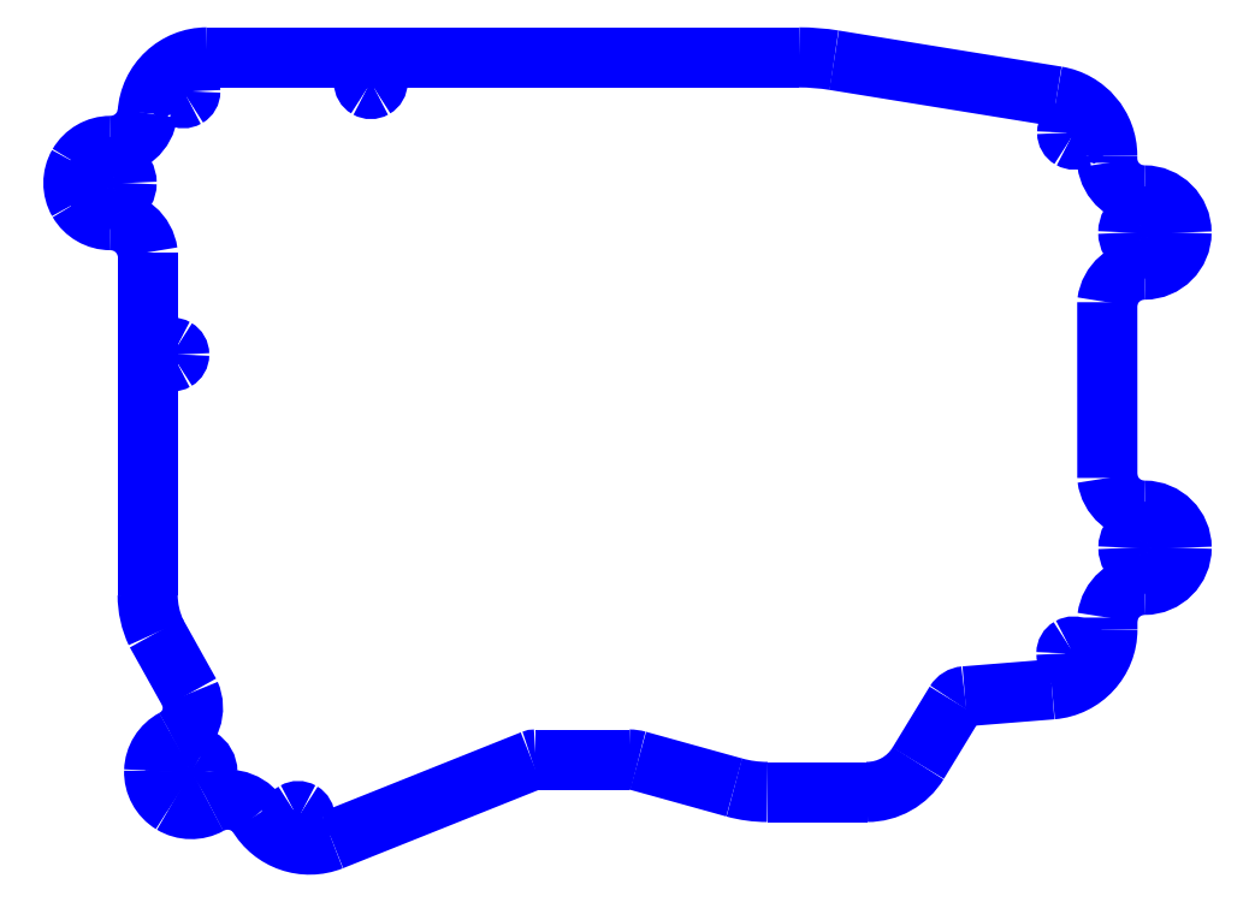
<metadata>
{"format":"dxf","ext":"dxf","renderer":"ezdxf+matplotlib","layout":"modelspace","background":"white","min_lineweight":24,"dpi":150}
</metadata>
<code>
0
SECTION
2
ENTITIES
0
SPLINE
8
Ebene_1
70
8
71
3
72
8
73
4
74
0
40
0
40
0
40
0
40
0
40
1
40
1
40
1
40
1
10
52.1
20
133.2
30
0
10
52.1
20
133.6
30
0
10
52.31
20
133.9
30
0
10
52.65
20
134.1
30
0
0
SPLINE
8
Ebene_1
70
8
71
3
72
8
73
4
74
0
40
0
40
0
40
0
40
0
40
1
40
1
40
1
40
1
10
52.65
20
134.1
30
0
10
53
20
134.3
30
0
10
53.41
20
134.3
30
0
10
53.75
20
134.1
30
0
0
SPLINE
8
Ebene_1
70
8
71
3
72
8
73
4
74
0
40
0
40
0
40
0
40
0
40
1
40
1
40
1
40
1
10
53.75
20
134.1
30
0
10
54.1
20
133.9
30
0
10
54.31
20
133.6
30
0
10
54.3
20
133.2
30
0
0
SPLINE
8
Ebene_1
70
8
71
3
72
8
73
4
74
0
40
0
40
0
40
0
40
0
40
1
40
1
40
1
40
1
10
54.3
20
133.2
30
0
10
54.31
20
132.8
30
0
10
54.1
20
132.4
30
0
10
53.75
20
132.2
30
0
0
SPLINE
8
Ebene_1
70
8
71
3
72
8
73
4
74
0
40
0
40
0
40
0
40
0
40
1
40
1
40
1
40
1
10
53.75
20
132.2
30
0
10
53.41
20
132
30
0
10
53
20
132
30
0
10
52.65
20
132.2
30
0
0
SPLINE
8
Ebene_1
70
8
71
3
72
8
73
4
74
0
40
0
40
0
40
0
40
0
40
1
40
1
40
1
40
1
10
52.65
20
132.2
30
0
10
52.31
20
132.4
30
0
10
52.1
20
132.8
30
0
10
52.1
20
133.2
30
0
0
SPLINE
8
Ebene_1
70
8
71
3
72
8
73
4
74
0
40
0
40
0
40
0
40
0
40
1
40
1
40
1
40
1
10
8.533
20
116.9
30
0
10
8.532
20
117.8
30
0
10
9.027
20
118.7
30
0
10
9.832
20
119.1
30
0
0
SPLINE
8
Ebene_1
70
8
71
3
72
8
73
4
74
0
40
0
40
0
40
0
40
0
40
1
40
1
40
1
40
1
10
9.832
20
119.1
30
0
10
10.64
20
119.6
30
0
10
11.63
20
119.6
30
0
10
12.43
20
119.1
30
0
0
SPLINE
8
Ebene_1
70
8
71
3
72
8
73
4
74
0
40
0
40
0
40
0
40
0
40
1
40
1
40
1
40
1
10
12.43
20
119.1
30
0
10
13.24
20
118.7
30
0
10
13.73
20
117.8
30
0
10
13.73
20
116.9
30
0
0
SPLINE
8
Ebene_1
70
8
71
3
72
8
73
4
74
0
40
0
40
0
40
0
40
0
40
1
40
1
40
1
40
1
10
13.73
20
116.9
30
0
10
13.73
20
115.9
30
0
10
13.24
20
115.1
30
0
10
12.43
20
114.6
30
0
0
SPLINE
8
Ebene_1
70
8
71
3
72
8
73
4
74
0
40
0
40
0
40
0
40
0
40
1
40
1
40
1
40
1
10
12.43
20
114.6
30
0
10
11.63
20
114.2
30
0
10
10.64
20
114.2
30
0
10
9.832
20
114.6
30
0
0
SPLINE
8
Ebene_1
70
8
71
3
72
8
73
4
74
0
40
0
40
0
40
0
40
0
40
1
40
1
40
1
40
1
10
9.832
20
114.6
30
0
10
9.027
20
115.1
30
0
10
8.532
20
115.9
30
0
10
8.533
20
116.9
30
0
0
LWPOLYLINE
8
Ebene_1
90
1
70
1
10
52.1
20
133.2
30
0
0
SPLINE
8
Ebene_1
70
8
71
3
72
8
73
4
74
0
40
0
40
0
40
0
40
0
40
1
40
1
40
1
40
1
10
21.58
20
21.59
30
0
10
21.58
20
22.52
30
0
10
22.08
20
23.38
30
0
10
22.88
20
23.84
30
0
0
SPLINE
8
Ebene_1
70
8
71
3
72
8
73
4
74
0
40
0
40
0
40
0
40
0
40
1
40
1
40
1
40
1
10
22.88
20
23.84
30
0
10
23.69
20
24.3
30
0
10
24.68
20
24.3
30
0
10
25.48
20
23.84
30
0
0
SPLINE
8
Ebene_1
70
8
71
3
72
8
73
4
74
0
40
0
40
0
40
0
40
0
40
1
40
1
40
1
40
1
10
25.48
20
23.84
30
0
10
26.29
20
23.38
30
0
10
26.78
20
22.52
30
0
10
26.78
20
21.59
30
0
0
SPLINE
8
Ebene_1
70
8
71
3
72
8
73
4
74
0
40
0
40
0
40
0
40
0
40
1
40
1
40
1
40
1
10
26.78
20
21.59
30
0
10
26.78
20
20.66
30
0
10
26.29
20
19.8
30
0
10
25.48
20
19.34
30
0
0
SPLINE
8
Ebene_1
70
8
71
3
72
8
73
4
74
0
40
0
40
0
40
0
40
0
40
1
40
1
40
1
40
1
10
25.48
20
19.34
30
0
10
24.68
20
18.87
30
0
10
23.69
20
18.87
30
0
10
22.88
20
19.34
30
0
0
SPLINE
8
Ebene_1
70
8
71
3
72
8
73
4
74
0
40
0
40
0
40
0
40
0
40
1
40
1
40
1
40
1
10
22.88
20
19.34
30
0
10
22.08
20
19.8
30
0
10
21.58
20
20.66
30
0
10
21.58
20
21.59
30
0
0
LWPOLYLINE
8
Ebene_1
90
1
70
1
10
8.533
20
116.9
30
0
0
SPLINE
8
Ebene_1
70
8
71
3
72
8
73
4
74
0
40
0
40
0
40
0
40
0
40
1
40
1
40
1
40
1
10
175.7
20
108.9
30
0
10
175.7
20
109.8
30
0
10
176.2
20
110.7
30
0
10
177
20
111.1
30
0
0
SPLINE
8
Ebene_1
70
8
71
3
72
8
73
4
74
0
40
0
40
0
40
0
40
0
40
1
40
1
40
1
40
1
10
177
20
111.1
30
0
10
177.8
20
111.6
30
0
10
178.8
20
111.6
30
0
10
179.6
20
111.1
30
0
0
SPLINE
8
Ebene_1
70
8
71
3
72
8
73
4
74
0
40
0
40
0
40
0
40
0
40
1
40
1
40
1
40
1
10
179.6
20
111.1
30
0
10
180.4
20
110.7
30
0
10
180.9
20
109.8
30
0
10
180.9
20
108.9
30
0
0
SPLINE
8
Ebene_1
70
8
71
3
72
8
73
4
74
0
40
0
40
0
40
0
40
0
40
1
40
1
40
1
40
1
10
180.9
20
108.9
30
0
10
180.9
20
107.9
30
0
10
180.4
20
107.1
30
0
10
179.6
20
106.6
30
0
0
SPLINE
8
Ebene_1
70
8
71
3
72
8
73
4
74
0
40
0
40
0
40
0
40
0
40
1
40
1
40
1
40
1
10
179.6
20
106.6
30
0
10
178.8
20
106.1
30
0
10
177.8
20
106.1
30
0
10
177
20
106.6
30
0
0
SPLINE
8
Ebene_1
70
8
71
3
72
8
73
4
74
0
40
0
40
0
40
0
40
0
40
1
40
1
40
1
40
1
10
177
20
106.6
30
0
10
176.2
20
107.1
30
0
10
175.7
20
107.9
30
0
10
175.7
20
108.9
30
0
0
LWPOLYLINE
8
Ebene_1
90
1
70
1
10
21.58
20
21.59
30
0
0
SPLINE
8
Ebene_1
70
8
71
3
72
8
73
4
74
0
40
0
40
0
40
0
40
0
40
1
40
1
40
1
40
1
10
175.7
20
57.86
30
0
10
175.7
20
58.79
30
0
10
176.2
20
59.65
30
0
10
177
20
60.12
30
0
0
SPLINE
8
Ebene_1
70
8
71
3
72
8
73
4
74
0
40
0
40
0
40
0
40
0
40
1
40
1
40
1
40
1
10
177
20
60.12
30
0
10
177.8
20
60.58
30
0
10
178.8
20
60.58
30
0
10
179.6
20
60.12
30
0
0
SPLINE
8
Ebene_1
70
8
71
3
72
8
73
4
74
0
40
0
40
0
40
0
40
0
40
1
40
1
40
1
40
1
10
179.6
20
60.12
30
0
10
180.4
20
59.65
30
0
10
180.9
20
58.79
30
0
10
180.9
20
57.86
30
0
0
SPLINE
8
Ebene_1
70
8
71
3
72
8
73
4
74
0
40
0
40
0
40
0
40
0
40
1
40
1
40
1
40
1
10
180.9
20
57.86
30
0
10
180.9
20
56.93
30
0
10
180.4
20
56.08
30
0
10
179.6
20
55.61
30
0
0
SPLINE
8
Ebene_1
70
8
71
3
72
8
73
4
74
0
40
0
40
0
40
0
40
0
40
1
40
1
40
1
40
1
10
179.6
20
55.61
30
0
10
178.8
20
55.15
30
0
10
177.8
20
55.15
30
0
10
177
20
55.61
30
0
0
SPLINE
8
Ebene_1
70
8
71
3
72
8
73
4
74
0
40
0
40
0
40
0
40
0
40
1
40
1
40
1
40
1
10
177
20
55.61
30
0
10
176.2
20
56.08
30
0
10
175.7
20
56.93
30
0
10
175.7
20
57.86
30
0
0
LWPOLYLINE
8
Ebene_1
90
1
70
1
10
175.7
20
108.9
30
0
0
SPLINE
8
Ebene_1
70
8
71
3
72
8
73
4
74
0
40
0
40
0
40
0
40
0
40
1
40
1
40
1
40
1
10
20.03
20
89.13
30
0
10
20.03
20
89.52
30
0
10
20.24
20
89.88
30
0
10
20.58
20
90.08
30
0
0
SPLINE
8
Ebene_1
70
8
71
3
72
8
73
4
74
0
40
0
40
0
40
0
40
0
40
1
40
1
40
1
40
1
10
20.58
20
90.08
30
0
10
20.92
20
90.28
30
0
10
21.34
20
90.28
30
0
10
21.68
20
90.08
30
0
0
SPLINE
8
Ebene_1
70
8
71
3
72
8
73
4
74
0
40
0
40
0
40
0
40
0
40
1
40
1
40
1
40
1
10
21.68
20
90.08
30
0
10
22.02
20
89.88
30
0
10
22.23
20
89.52
30
0
10
22.23
20
89.13
30
0
0
SPLINE
8
Ebene_1
70
8
71
3
72
8
73
4
74
0
40
0
40
0
40
0
40
0
40
1
40
1
40
1
40
1
10
22.23
20
89.13
30
0
10
22.23
20
88.73
30
0
10
22.02
20
88.37
30
0
10
21.68
20
88.18
30
0
0
SPLINE
8
Ebene_1
70
8
71
3
72
8
73
4
74
0
40
0
40
0
40
0
40
0
40
1
40
1
40
1
40
1
10
21.68
20
88.18
30
0
10
21.34
20
87.98
30
0
10
20.92
20
87.98
30
0
10
20.58
20
88.18
30
0
0
SPLINE
8
Ebene_1
70
8
71
3
72
8
73
4
74
0
40
0
40
0
40
0
40
0
40
1
40
1
40
1
40
1
10
20.58
20
88.18
30
0
10
20.24
20
88.37
30
0
10
20.03
20
88.73
30
0
10
20.03
20
89.13
30
0
0
LWPOLYLINE
8
Ebene_1
90
1
70
1
10
175.7
20
57.86
30
0
0
SPLINE
8
Ebene_1
70
8
71
3
72
8
73
4
74
0
40
0
40
0
40
0
40
0
40
1
40
1
40
1
40
1
10
21.82
20
131.7
30
0
10
21.82
20
132.1
30
0
10
22.03
20
132.5
30
0
10
22.37
20
132.7
30
0
0
SPLINE
8
Ebene_1
70
8
71
3
72
8
73
4
74
0
40
0
40
0
40
0
40
0
40
1
40
1
40
1
40
1
10
22.37
20
132.7
30
0
10
22.71
20
132.9
30
0
10
23.13
20
132.9
30
0
10
23.47
20
132.7
30
0
0
SPLINE
8
Ebene_1
70
8
71
3
72
8
73
4
74
0
40
0
40
0
40
0
40
0
40
1
40
1
40
1
40
1
10
23.47
20
132.7
30
0
10
23.82
20
132.5
30
0
10
24.02
20
132.1
30
0
10
24.02
20
131.7
30
0
0
SPLINE
8
Ebene_1
70
8
71
3
72
8
73
4
74
0
40
0
40
0
40
0
40
0
40
1
40
1
40
1
40
1
10
24.02
20
131.7
30
0
10
24.02
20
131.3
30
0
10
23.82
20
130.9
30
0
10
23.47
20
130.7
30
0
0
SPLINE
8
Ebene_1
70
8
71
3
72
8
73
4
74
0
40
0
40
0
40
0
40
0
40
1
40
1
40
1
40
1
10
23.47
20
130.7
30
0
10
23.13
20
130.6
30
0
10
22.71
20
130.6
30
0
10
22.37
20
130.7
30
0
0
SPLINE
8
Ebene_1
70
8
71
3
72
8
73
4
74
0
40
0
40
0
40
0
40
0
40
1
40
1
40
1
40
1
10
22.37
20
130.7
30
0
10
22.03
20
130.9
30
0
10
21.82
20
131.3
30
0
10
21.82
20
131.7
30
0
0
LWPOLYLINE
8
Ebene_1
90
1
70
1
10
20.03
20
89.13
30
0
0
SPLINE
8
Ebene_1
70
8
71
3
72
8
73
4
74
0
40
0
40
0
40
0
40
0
40
1
40
1
40
1
40
1
10
165.8
20
125
30
0
10
165.8
20
125.4
30
0
10
166
20
125.8
30
0
10
166.4
20
126
30
0
0
SPLINE
8
Ebene_1
70
8
71
3
72
8
73
4
74
0
40
0
40
0
40
0
40
0
40
1
40
1
40
1
40
1
10
166.4
20
126
30
0
10
166.7
20
126.2
30
0
10
167.1
20
126.2
30
0
10
167.5
20
126
30
0
0
SPLINE
8
Ebene_1
70
8
71
3
72
8
73
4
74
0
40
0
40
0
40
0
40
0
40
1
40
1
40
1
40
1
10
167.5
20
126
30
0
10
167.8
20
125.8
30
0
10
168
20
125.4
30
0
10
168
20
125
30
0
0
SPLINE
8
Ebene_1
70
8
71
3
72
8
73
4
74
0
40
0
40
0
40
0
40
0
40
1
40
1
40
1
40
1
10
168
20
125
30
0
10
168
20
124.6
30
0
10
167.8
20
124.3
30
0
10
167.5
20
124.1
30
0
0
SPLINE
8
Ebene_1
70
8
71
3
72
8
73
4
74
0
40
0
40
0
40
0
40
0
40
1
40
1
40
1
40
1
10
167.5
20
124.1
30
0
10
167.1
20
123.9
30
0
10
166.7
20
123.9
30
0
10
166.4
20
124.1
30
0
0
SPLINE
8
Ebene_1
70
8
71
3
72
8
73
4
74
0
40
0
40
0
40
0
40
0
40
1
40
1
40
1
40
1
10
166.4
20
124.1
30
0
10
166
20
124.3
30
0
10
165.8
20
124.6
30
0
10
165.8
20
125
30
0
0
LWPOLYLINE
8
Ebene_1
90
1
70
1
10
21.82
20
131.7
30
0
0
SPLINE
8
Ebene_1
70
8
71
3
72
8
73
4
74
0
40
0
40
0
40
0
40
0
40
1
40
1
40
1
40
1
10
165.7
20
40.77
30
0
10
165.7
20
41.17
30
0
10
165.9
20
41.53
30
0
10
166.3
20
41.73
30
0
0
SPLINE
8
Ebene_1
70
8
71
3
72
8
73
4
74
0
40
0
40
0
40
0
40
0
40
1
40
1
40
1
40
1
10
166.3
20
41.73
30
0
10
166.6
20
41.92
30
0
10
167
20
41.92
30
0
10
167.4
20
41.73
30
0
0
SPLINE
8
Ebene_1
70
8
71
3
72
8
73
4
74
0
40
0
40
0
40
0
40
0
40
1
40
1
40
1
40
1
10
167.4
20
41.73
30
0
10
167.7
20
41.53
30
0
10
167.9
20
41.17
30
0
10
167.9
20
40.77
30
0
0
SPLINE
8
Ebene_1
70
8
71
3
72
8
73
4
74
0
40
0
40
0
40
0
40
0
40
1
40
1
40
1
40
1
10
167.9
20
40.77
30
0
10
167.9
20
40.38
30
0
10
167.7
20
40.02
30
0
10
167.4
20
39.82
30
0
0
SPLINE
8
Ebene_1
70
8
71
3
72
8
73
4
74
0
40
0
40
0
40
0
40
0
40
1
40
1
40
1
40
1
10
167.4
20
39.82
30
0
10
167
20
39.62
30
0
10
166.6
20
39.62
30
0
10
166.3
20
39.82
30
0
0
SPLINE
8
Ebene_1
70
8
71
3
72
8
73
4
74
0
40
0
40
0
40
0
40
0
40
1
40
1
40
1
40
1
10
166.3
20
39.82
30
0
10
165.9
20
40.02
30
0
10
165.7
20
40.38
30
0
10
165.7
20
40.77
30
0
0
LWPOLYLINE
8
Ebene_1
90
1
70
1
10
165.8
20
125
30
0
0
SPLINE
8
Ebene_1
70
8
71
3
72
8
73
4
74
0
40
0
40
0
40
0
40
0
40
1
40
1
40
1
40
1
10
40.35
20
14.15
30
0
10
40.35
20
14.55
30
0
10
40.56
20
14.91
30
0
10
40.9
20
15.11
30
0
0
SPLINE
8
Ebene_1
70
8
71
3
72
8
73
4
74
0
40
0
40
0
40
0
40
0
40
1
40
1
40
1
40
1
10
40.9
20
15.11
30
0
10
41.24
20
15.3
30
0
10
41.66
20
15.3
30
0
10
42
20
15.11
30
0
0
SPLINE
8
Ebene_1
70
8
71
3
72
8
73
4
74
0
40
0
40
0
40
0
40
0
40
1
40
1
40
1
40
1
10
42
20
15.11
30
0
10
42.34
20
14.91
30
0
10
42.55
20
14.55
30
0
10
42.55
20
14.15
30
0
0
SPLINE
8
Ebene_1
70
8
71
3
72
8
73
4
74
0
40
0
40
0
40
0
40
0
40
1
40
1
40
1
40
1
10
42.55
20
14.15
30
0
10
42.55
20
13.76
30
0
10
42.34
20
13.4
30
0
10
42
20
13.2
30
0
0
SPLINE
8
Ebene_1
70
8
71
3
72
8
73
4
74
0
40
0
40
0
40
0
40
0
40
1
40
1
40
1
40
1
10
42
20
13.2
30
0
10
41.66
20
13
30
0
10
41.24
20
13
30
0
10
40.9
20
13.2
30
0
0
SPLINE
8
Ebene_1
70
8
71
3
72
8
73
4
74
0
40
0
40
0
40
0
40
0
40
1
40
1
40
1
40
1
10
40.9
20
13.2
30
0
10
40.56
20
13.4
30
0
10
40.35
20
13.76
30
0
10
40.35
20
14.15
30
0
0
LWPOLYLINE
8
Ebene_1
90
1
70
1
10
165.7
20
40.77
30
0
0
LWPOLYLINE
8
Ebene_1
90
1
70
1
10
40.35
20
14.15
30
0
0
SPLINE
8
Ebene_1
70
8
71
3
72
8
73
4
74
0
40
0
40
0
40
0
40
0
40
1
40
1
40
1
40
1
10
17.13
20
50.24
30
0
10
17.13
20
48.12
30
0
10
17.6
20
46.02
30
0
10
18.5
20
44.1
30
0
0
LWPOLYLINE
8
Ebene_1
90
2
70
0
10
17.13
20
105.6
30
0
10
17.13
20
50.24
30
0
0
SPLINE
8
Ebene_1
70
8
71
3
72
8
73
4
74
0
40
0
40
0
40
0
40
0
40
1
40
1
40
1
40
1
10
23.95
20
34.33
30
0
10
25.18
20
31.56
30
0
10
24.06
20
28.31
30
0
10
21.38
20
26.89
30
0
0
SPLINE
8
Ebene_1
70
8
71
3
72
8
73
4
74
0
40
0
40
0
40
0
40
0
40
1
40
1
40
1
40
1
10
21.38
20
26.89
30
0
10
19.47
20
25.88
30
0
10
18.25
20
23.92
30
0
10
18.19
20
21.77
30
0
0
SPLINE
8
Ebene_1
70
8
71
3
72
8
73
4
74
0
40
0
40
0
40
0
40
0
40
1
40
1
40
1
40
1
10
18.19
20
21.77
30
0
10
18.12
20
19.61
30
0
10
19.22
20
17.58
30
0
10
21.07
20
16.46
30
0
0
SPLINE
8
Ebene_1
70
8
71
3
72
8
73
4
74
0
40
0
40
0
40
0
40
0
40
1
40
1
40
1
40
1
10
21.07
20
16.46
30
0
10
22.92
20
15.34
30
0
10
25.22
20
15.3
30
0
10
27.11
20
16.35
30
0
0
SPLINE
8
Ebene_1
70
8
71
3
72
8
73
4
74
0
40
0
40
0
40
0
40
0
40
1
40
1
40
1
40
1
10
27.11
20
16.35
30
0
10
29.73
20
17.81
30
0
10
33.02
20
17.14
30
0
10
34.86
20
14.77
30
0
0
LWPOLYLINE
8
Ebene_1
90
2
70
0
10
18.5
20
44.1
30
0
10
23.95
20
34.33
30
0
0
SPLINE
8
Ebene_1
70
8
71
3
72
8
73
4
74
0
40
0
40
0
40
0
40
0
40
1
40
1
40
1
40
1
10
34.89
20
14.71
30
0
10
37.3
20
10.52
30
0
10
42.44
20
8.739
30
0
10
46.94
20
10.54
30
0
0
LWPOLYLINE
8
Ebene_1
90
2
70
0
10
34.86
20
14.77
30
0
10
34.89
20
14.71
30
0
0
SPLINE
8
Ebene_1
70
8
71
3
72
8
73
4
74
0
40
0
40
0
40
0
40
0
40
1
40
1
40
1
40
1
10
79.26
20
23.48
30
0
10
79.47
20
23.56
30
0
10
79.68
20
23.6
30
0
10
79.9
20
23.6
30
0
0
LWPOLYLINE
8
Ebene_1
90
2
70
0
10
46.94
20
10.54
30
0
10
79.26
20
23.48
30
0
0
SPLINE
8
Ebene_1
70
8
71
3
72
8
73
4
74
0
40
0
40
0
40
0
40
0
40
1
40
1
40
1
40
1
10
94.96
20
23.6
30
0
10
95.46
20
23.6
30
0
10
95.95
20
23.54
30
0
10
96.43
20
23.4
30
0
0
LWPOLYLINE
8
Ebene_1
90
2
70
0
10
79.9
20
23.6
30
0
10
94.96
20
23.6
30
0
0
SPLINE
8
Ebene_1
70
8
71
3
72
8
73
4
74
0
40
0
40
0
40
0
40
0
40
1
40
1
40
1
40
1
10
112
20
19.08
30
0
10
113.7
20
18.6
30
0
10
115.5
20
18.35
30
0
10
117.3
20
18.35
30
0
0
LWPOLYLINE
8
Ebene_1
90
2
70
0
10
96.43
20
23.4
30
0
10
112
20
19.08
30
0
0
SPLINE
8
Ebene_1
70
8
71
3
72
8
73
4
74
0
40
0
40
0
40
0
40
0
40
1
40
1
40
1
40
1
10
133.5
20
18.35
30
0
10
136.8
20
18.35
30
0
10
140
20
20.12
30
0
10
141.7
20
23
30
0
0
LWPOLYLINE
8
Ebene_1
90
2
70
0
10
117.3
20
18.35
30
0
10
133.5
20
18.35
30
0
0
SPLINE
8
Ebene_1
70
8
71
3
72
8
73
4
74
0
40
0
40
0
40
0
40
0
40
1
40
1
40
1
40
1
10
147.7
20
32.87
30
0
10
148.1
20
33.42
30
0
10
148.6
20
33.77
30
0
10
149.3
20
33.82
30
0
0
LWPOLYLINE
8
Ebene_1
90
2
70
0
10
141.7
20
23
30
0
10
147.7
20
32.87
30
0
0
SPLINE
8
Ebene_1
70
8
71
3
72
8
73
4
74
0
40
0
40
0
40
0
40
0
40
1
40
1
40
1
40
1
10
163.4
20
34.96
30
0
10
168.4
20
35.36
30
0
10
172.3
20
39.59
30
0
10
172.3
20
44.67
30
0
0
LWPOLYLINE
8
Ebene_1
90
2
70
0
10
149.3
20
33.82
30
0
10
163.4
20
34.96
30
0
0
SPLINE
8
Ebene_1
70
8
71
3
72
8
73
4
74
0
40
0
40
0
40
0
40
0
40
1
40
1
40
1
40
1
10
172.3
20
46.57
30
0
10
172.7
20
49.59
30
0
10
175.3
20
51.86
30
0
10
178.3
20
51.86
30
0
0
LWPOLYLINE
8
Ebene_1
90
2
70
0
10
172.3
20
44.67
30
0
10
172.3
20
46.57
30
0
0
SPLINE
8
Ebene_1
70
8
71
3
72
8
73
4
74
0
40
0
40
0
40
0
40
0
40
1
40
1
40
1
40
1
10
178.3
20
51.86
30
0
10
181.6
20
51.87
30
0
10
184.3
20
54.55
30
0
10
184.3
20
57.87
30
0
0
SPLINE
8
Ebene_1
70
8
71
3
72
8
73
4
74
0
40
0
40
0
40
0
40
0
40
1
40
1
40
1
40
1
10
184.3
20
57.87
30
0
10
184.3
20
61.18
30
0
10
181.6
20
63.86
30
0
10
178.3
20
63.86
30
0
0
SPLINE
8
Ebene_1
70
8
71
3
72
8
73
4
74
0
40
0
40
0
40
0
40
0
40
1
40
1
40
1
40
1
10
178.3
20
63.86
30
0
10
175.3
20
63.86
30
0
10
172.7
20
66.13
30
0
10
172.3
20
69.15
30
0
0
LWPOLYLINE
8
Ebene_1
90
2
70
0
10
178.3
20
51.86
30
0
10
178.3
20
51.86
30
0
0
SPLINE
8
Ebene_1
70
8
71
3
72
8
73
4
74
0
40
0
40
0
40
0
40
0
40
1
40
1
40
1
40
1
10
172.3
20
97.59
30
0
10
172.7
20
100.6
30
0
10
175.3
20
102.9
30
0
10
178.3
20
102.9
30
0
0
SPLINE
8
Ebene_1
70
8
71
3
72
8
73
4
74
0
40
0
40
0
40
0
40
0
40
1
40
1
40
1
40
1
10
178.3
20
102.9
30
0
10
181.6
20
102.9
30
0
10
184.3
20
105.6
30
0
10
184.3
20
108.9
30
0
0
SPLINE
8
Ebene_1
70
8
71
3
72
8
73
4
74
0
40
0
40
0
40
0
40
0
40
1
40
1
40
1
40
1
10
184.3
20
108.9
30
0
10
184.3
20
112.2
30
0
10
181.6
20
114.9
30
0
10
178.3
20
114.9
30
0
0
SPLINE
8
Ebene_1
70
8
71
3
72
8
73
4
74
0
40
0
40
0
40
0
40
0
40
1
40
1
40
1
40
1
10
178.3
20
114.9
30
0
10
175.3
20
114.9
30
0
10
172.7
20
117.1
30
0
10
172.3
20
120.1
30
0
0
LWPOLYLINE
8
Ebene_1
90
2
70
0
10
172.3
20
69.15
30
0
10
172.3
20
97.59
30
0
0
SPLINE
8
Ebene_1
70
8
71
3
72
8
73
4
74
0
40
0
40
0
40
0
40
0
40
1
40
1
40
1
40
1
10
172.3
20
121.3
30
0
10
172.3
20
126.1
30
0
10
168.8
20
130.1
30
0
10
164.1
20
130.9
30
0
0
LWPOLYLINE
8
Ebene_1
90
2
70
0
10
172.3
20
120.1
30
0
10
172.3
20
121.3
30
0
0
SPLINE
8
Ebene_1
70
8
71
3
72
8
73
4
74
0
40
0
40
0
40
0
40
0
40
1
40
1
40
1
40
1
10
128.1
20
136.7
30
0
10
126.2
20
137
30
0
10
124.3
20
137.2
30
0
10
122.4
20
137.2
30
0
0
LWPOLYLINE
8
Ebene_1
90
2
70
0
10
164.1
20
130.9
30
0
10
128.1
20
136.7
30
0
0
SPLINE
8
Ebene_1
70
8
71
3
72
8
73
4
74
0
40
0
40
0
40
0
40
0
40
1
40
1
40
1
40
1
10
26.74
20
137.2
30
0
10
21.65
20
137.2
30
0
10
17.44
20
133.2
30
0
10
17.13
20
128.2
30
0
0
SPLINE
8
Ebene_1
70
8
71
3
72
8
73
4
74
0
40
0
40
0
40
0
40
0
40
1
40
1
40
1
40
1
10
17.13
20
128.2
30
0
10
16.75
20
125.1
30
0
10
14.18
20
122.9
30
0
10
11.13
20
122.9
30
0
0
SPLINE
8
Ebene_1
70
8
71
3
72
8
73
4
74
0
40
0
40
0
40
0
40
0
40
1
40
1
40
1
40
1
10
11.13
20
122.9
30
0
10
8.987
20
122.9
30
0
10
7.007
20
121.7
30
0
10
5.935
20
119.9
30
0
0
SPLINE
8
Ebene_1
70
8
71
3
72
8
73
4
74
0
40
0
40
0
40
0
40
0
40
1
40
1
40
1
40
1
10
5.935
20
119.9
30
0
10
4.864
20
118
30
0
10
4.865
20
115.7
30
0
10
5.938
20
113.9
30
0
0
SPLINE
8
Ebene_1
70
8
71
3
72
8
73
4
74
0
40
0
40
0
40
0
40
0
40
1
40
1
40
1
40
1
10
5.938
20
113.9
30
0
10
7.01
20
112
30
0
10
8.991
20
110.9
30
0
10
11.13
20
110.9
30
0
0
SPLINE
8
Ebene_1
70
8
71
3
72
8
73
4
74
0
40
0
40
0
40
0
40
0
40
1
40
1
40
1
40
1
10
11.13
20
110.9
30
0
10
14.16
20
110.9
30
0
10
16.72
20
108.6
30
0
10
17.13
20
105.6
30
0
0
LWPOLYLINE
8
Ebene_1
90
2
70
0
10
122.4
20
137.2
30
0
10
26.74
20
137.2
30
0
0
LWPOLYLINE
8
Ebene_1
90
1
70
1
10
17.13
20
105.6
30
0
0
ENDSEC
0
EOF

</code>
